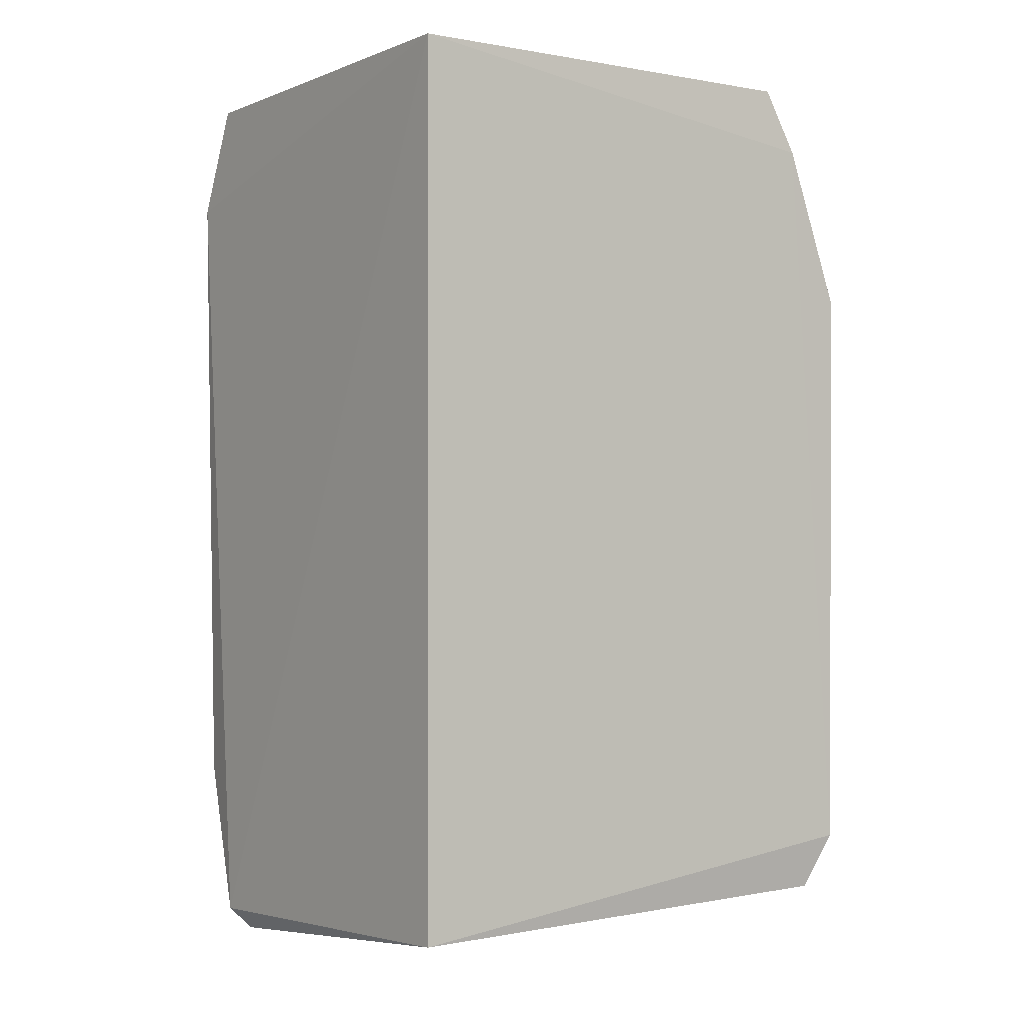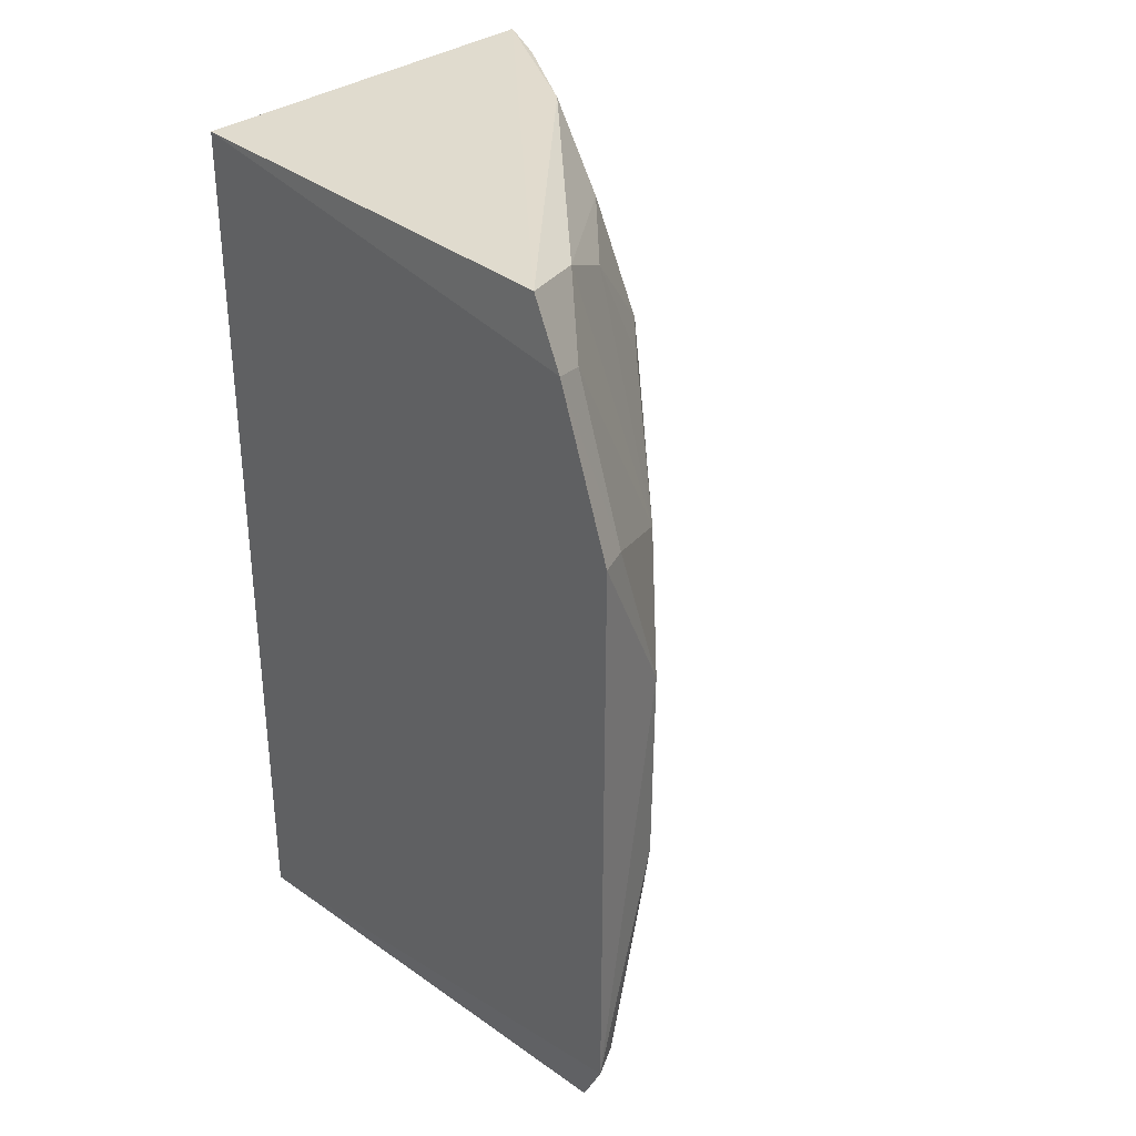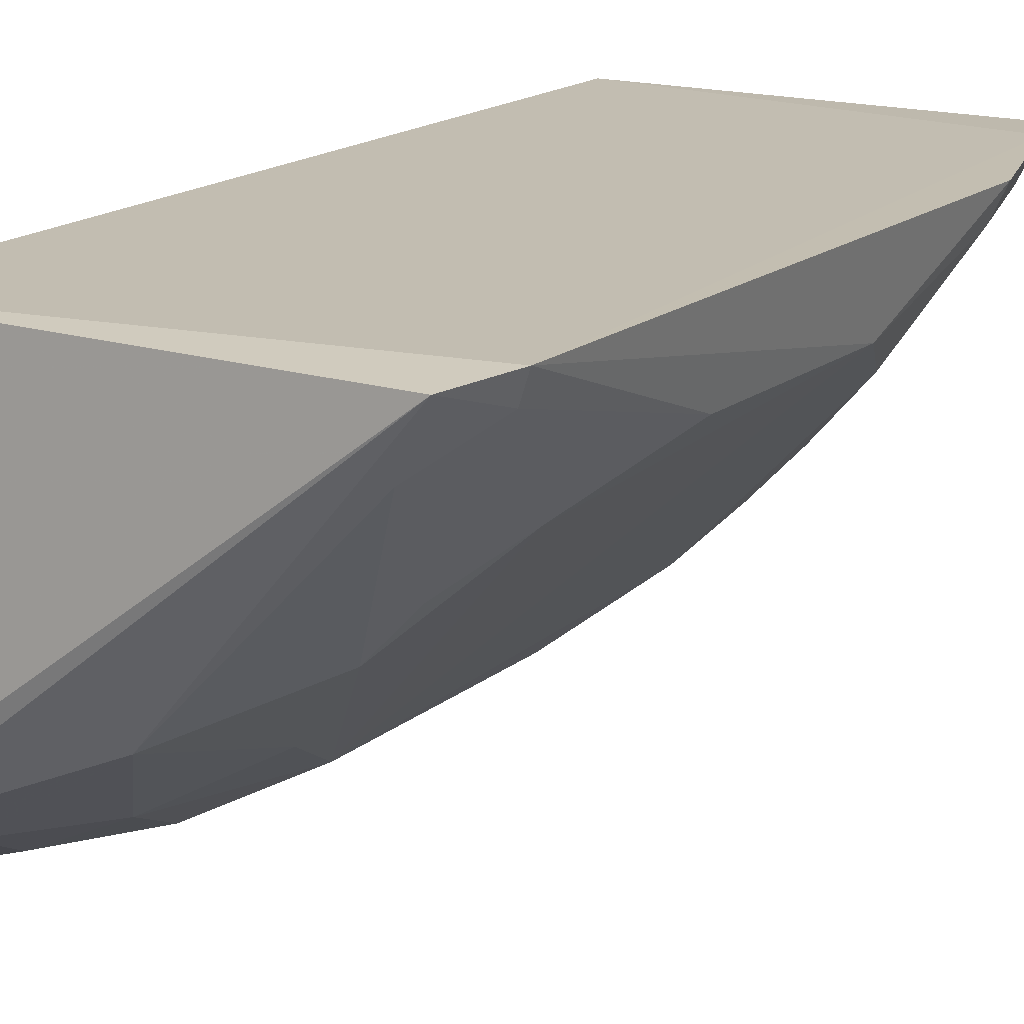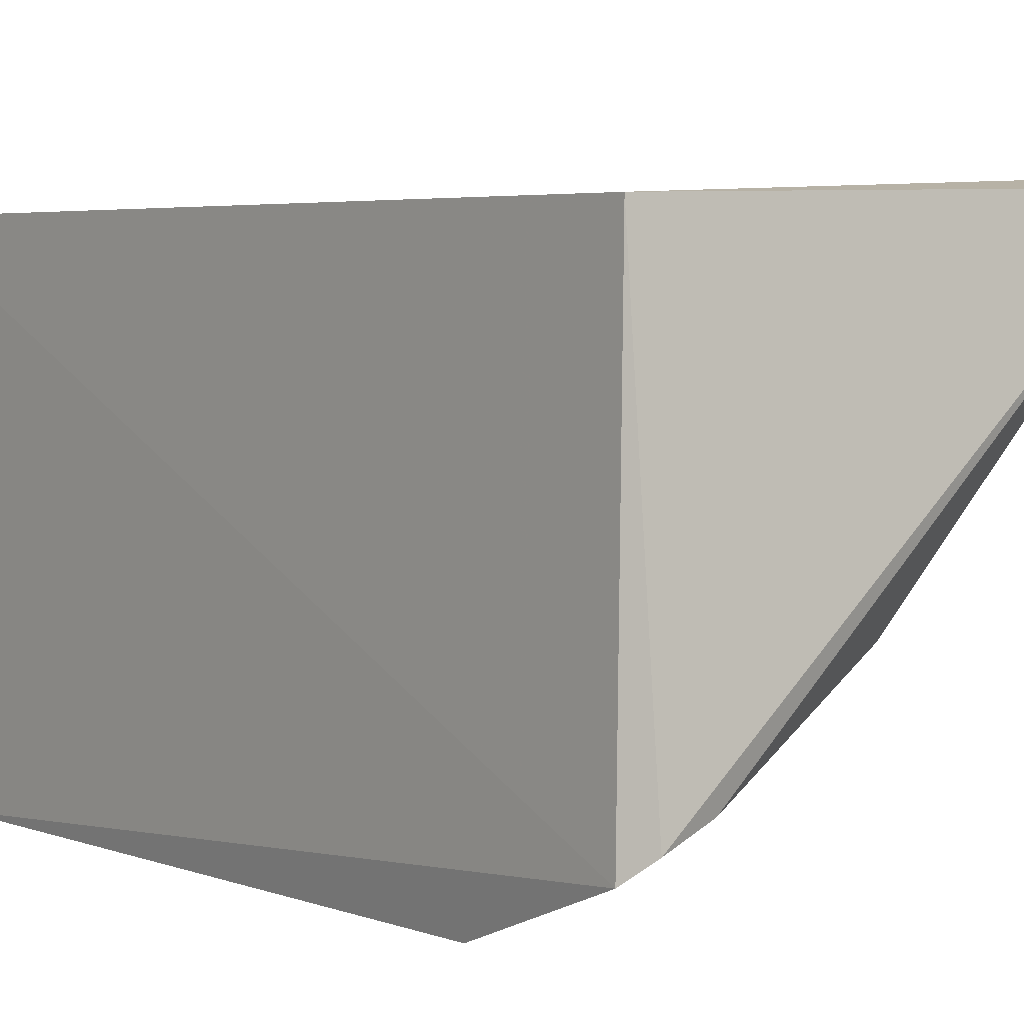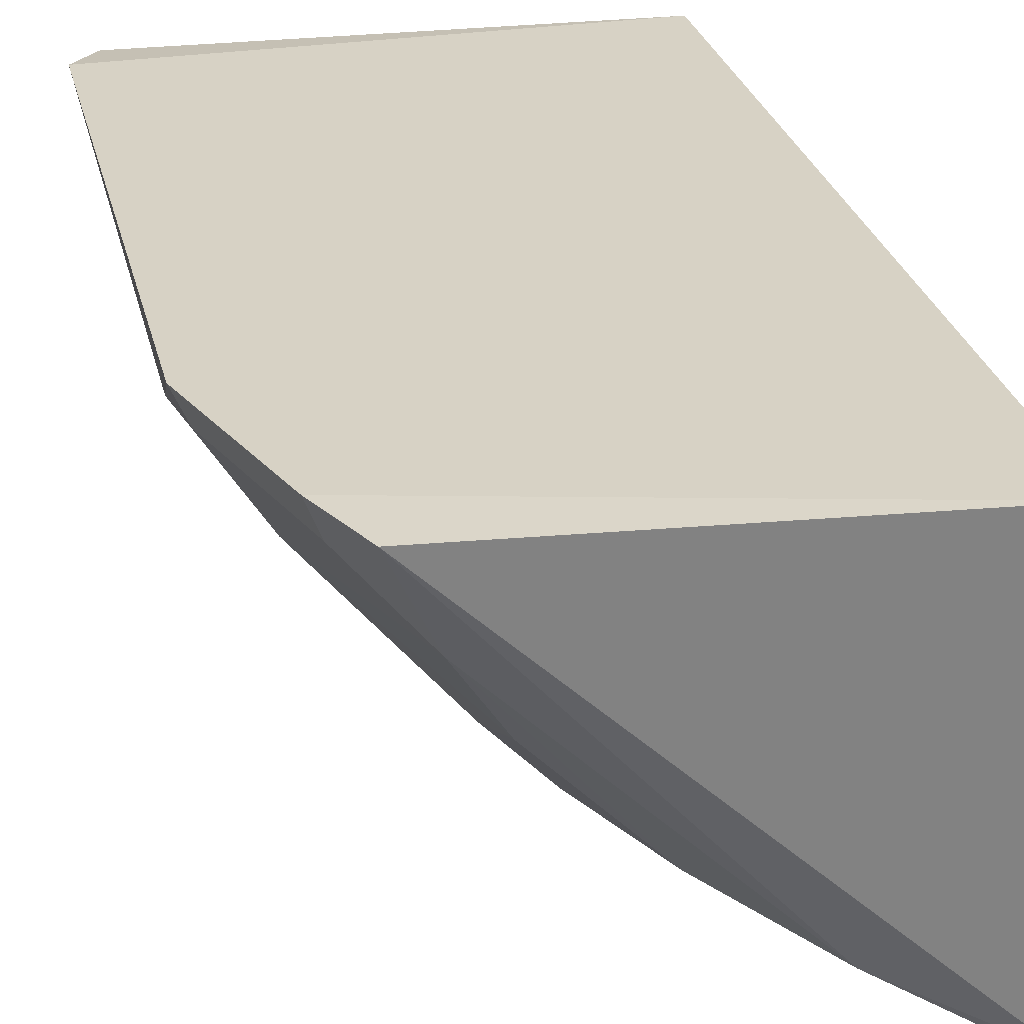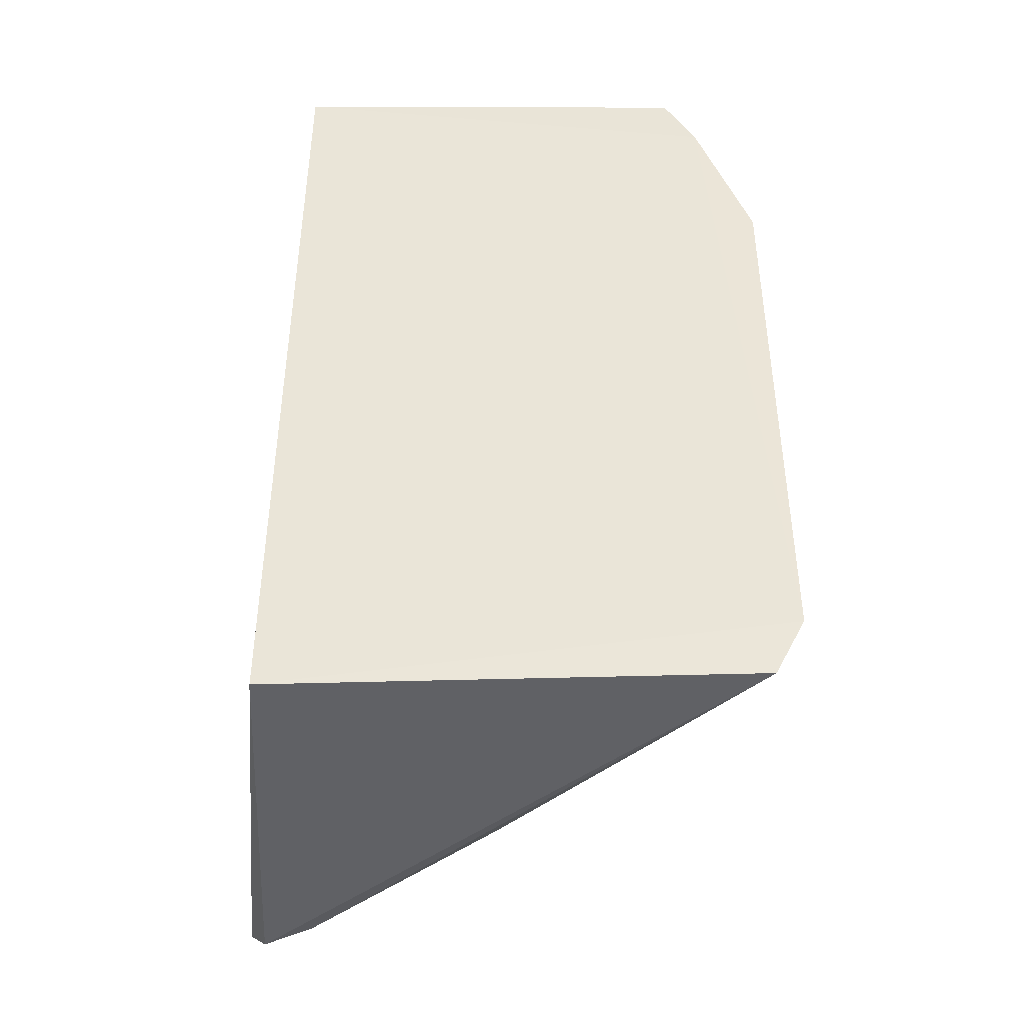
<metadata>
{"format":"obj","ext":"obj","renderer":"f3d","projection":"perspective","resolution":1024,"background":"white","views":[{"elev":0.4,"azim":146.4,"up":"+Z"},{"elev":33.4,"azim":-136.6,"up":"+Z"},{"elev":18.5,"azim":-144.7,"up":"+Y"},{"elev":4.2,"azim":142.8,"up":"+Y"},{"elev":27.4,"azim":-12.9,"up":"+Y"},{"elev":-43.4,"azim":179.0,"up":"+Z"}]}
</metadata>
<code>
v -0.1677 -0.3024 -0.02575
v -0.1672 -0.2853 -0.2415
v -0.1741 -0.1795 0.007576
v -0.2888 -0.1757 0.004312
v -0.2929 -0.2124 -0.186
v -0.1692 -0.2905 0.003508
v -0.2228 -0.2827 -0.1562
v -0.1741 -0.1795 -0.2348
v -0.2483 -0.2546 -0.04522
v -0.2358 -0.2537 -0.2266
v -0.1692 -0.301 -0.2
v -0.3123 -0.1741 -0.217
v -0.2075 -0.2684 0.0001142
v -0.222 -0.2824 -0.08578
v -0.3083 -0.1973 -0.1011
v -0.2652 -0.2393 -0.2006
v -0.196 -0.2971 -0.1715
v -0.1932 -0.2815 -0.2251
v -0.2976 -0.1747 -0.01303
v -0.3043 -0.1766 -0.2318
v -0.2777 -0.1994 -0.001287
v -0.2364 -0.2683 -0.0555
v -0.1817 -0.2852 0.001412
v -0.3075 -0.1976 -0.1563
v -0.2362 -0.2669 -0.1835
v -0.3089 -0.1819 -0.2156
v -0.1926 -0.2967 -0.05714
v -0.1849 -0.2758 -0.2446
v -0.1817 -0.2964 -0.1993
v -0.2088 -0.2828 -0.1978
v -0.3126 -0.1742 -0.05685
v -0.2929 -0.1948 -0.2262
v -0.2342 -0.2547 -0.01548
v -0.2937 -0.1848 -0.01601
v -0.2928 -0.2123 -0.07106
v -0.1802 -0.2967 -0.02701
v -0.2778 -0.2255 -0.199
v -0.1804 -0.2808 -0.239
v -0.1717 -0.2803 -0.2471
v -0.2635 -0.2244 -0.01488
v -0.3086 -0.1833 -0.05786
v -0.263 -0.2391 -0.0454
f 1 2 3
f 6 1 3
f 6 3 4
f 8 3 2
f 11 2 1
f 12 3 8
f 13 6 4
f 15 5 7
f 16 7 5
f 17 11 1
f 17 14 7
f 19 4 3
f 19 3 12
f 20 12 8
f 21 13 4
f 22 15 7
f 22 7 14
f 23 1 6
f 23 6 13
f 24 15 12
f 24 5 15
f 25 16 10
f 25 7 16
f 26 12 20
f 26 24 12
f 26 5 24
f 27 17 1
f 27 14 17
f 27 22 14
f 28 18 10
f 28 10 20
f 29 18 2
f 29 2 11
f 29 11 17
f 30 10 18
f 30 25 10
f 30 17 7
f 30 7 25
f 30 29 17
f 30 18 29
f 31 19 12
f 31 12 15
f 32 20 10
f 32 10 16
f 32 26 20
f 32 16 26
f 33 13 21
f 33 22 13
f 33 9 22
f 34 21 4
f 34 4 19
f 35 22 9
f 35 15 22
f 35 21 34
f 36 23 13
f 36 13 22
f 36 22 27
f 36 27 1
f 36 1 23
f 37 26 16
f 37 16 5
f 37 5 26
f 38 2 18
f 38 18 28
f 39 28 20
f 39 20 8
f 39 8 2
f 39 38 28
f 39 2 38
f 40 33 21
f 40 9 33
f 40 21 35
f 41 34 19
f 41 19 31
f 41 35 34
f 41 31 15
f 41 15 35
f 42 40 35
f 42 35 9
f 42 9 40

</code>
